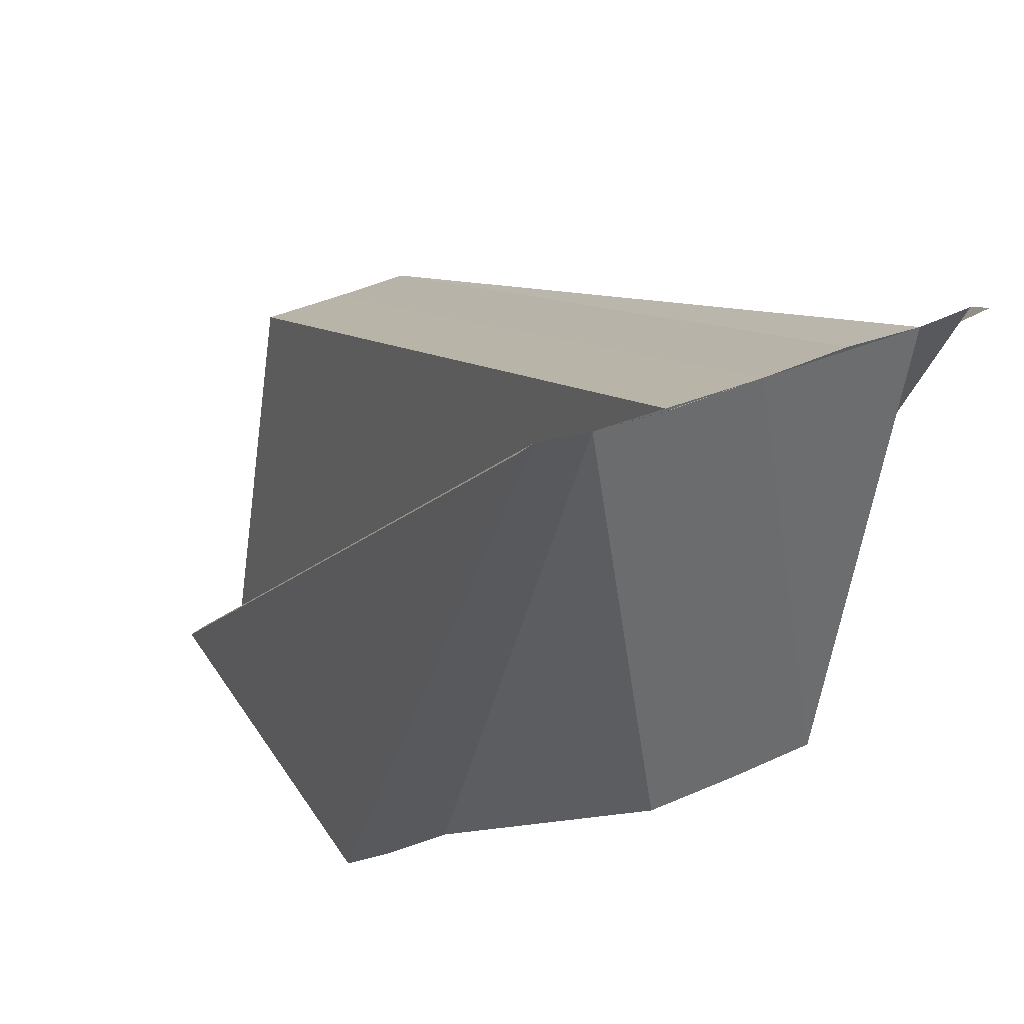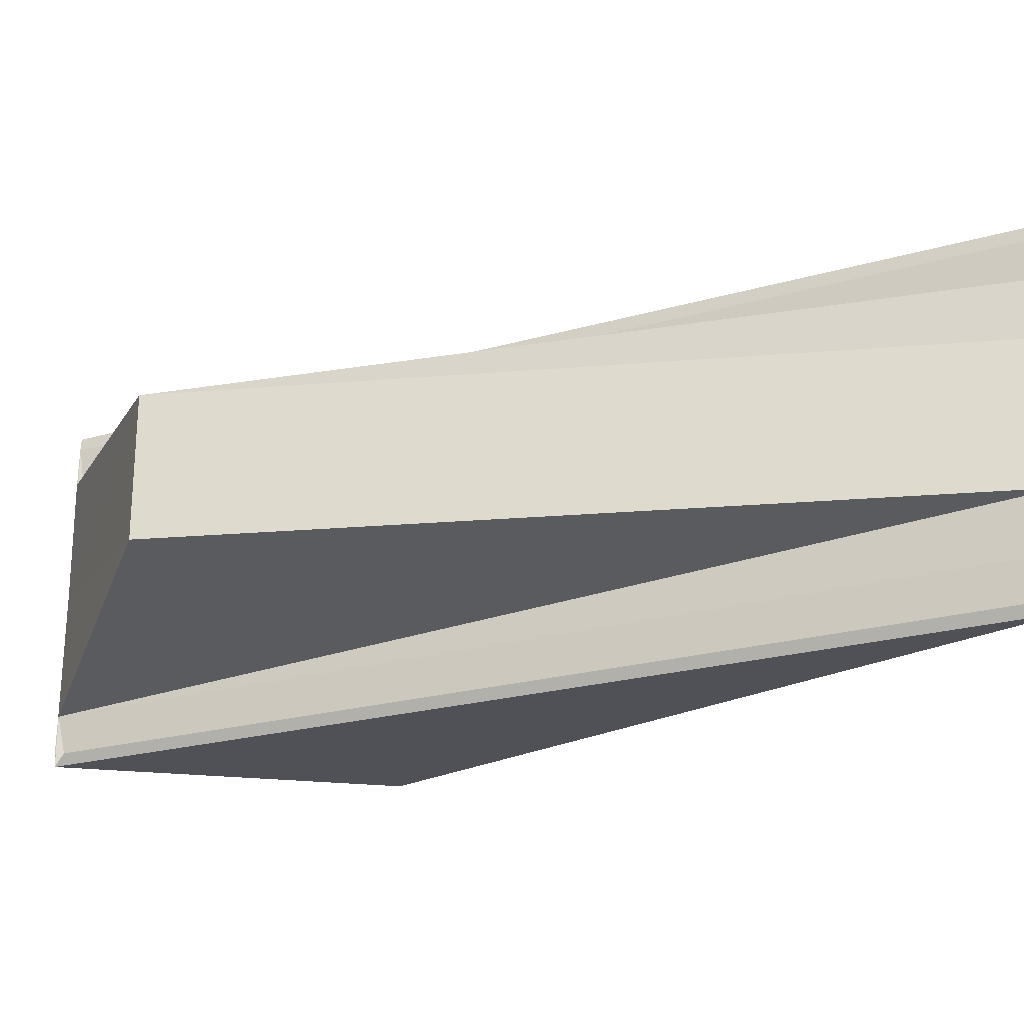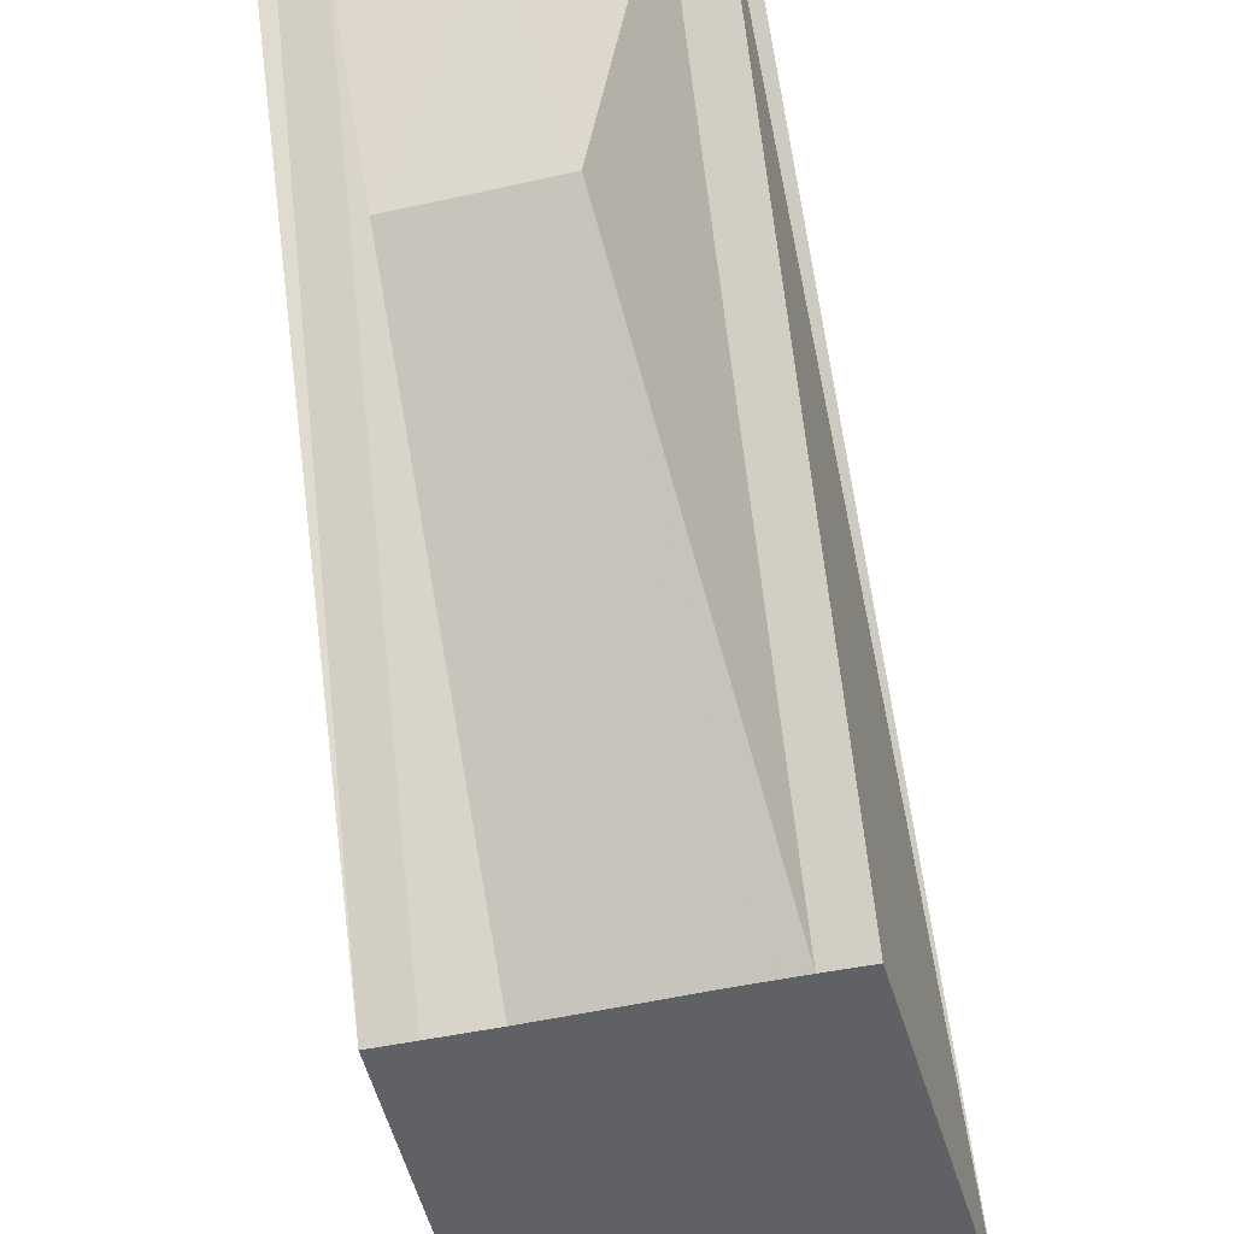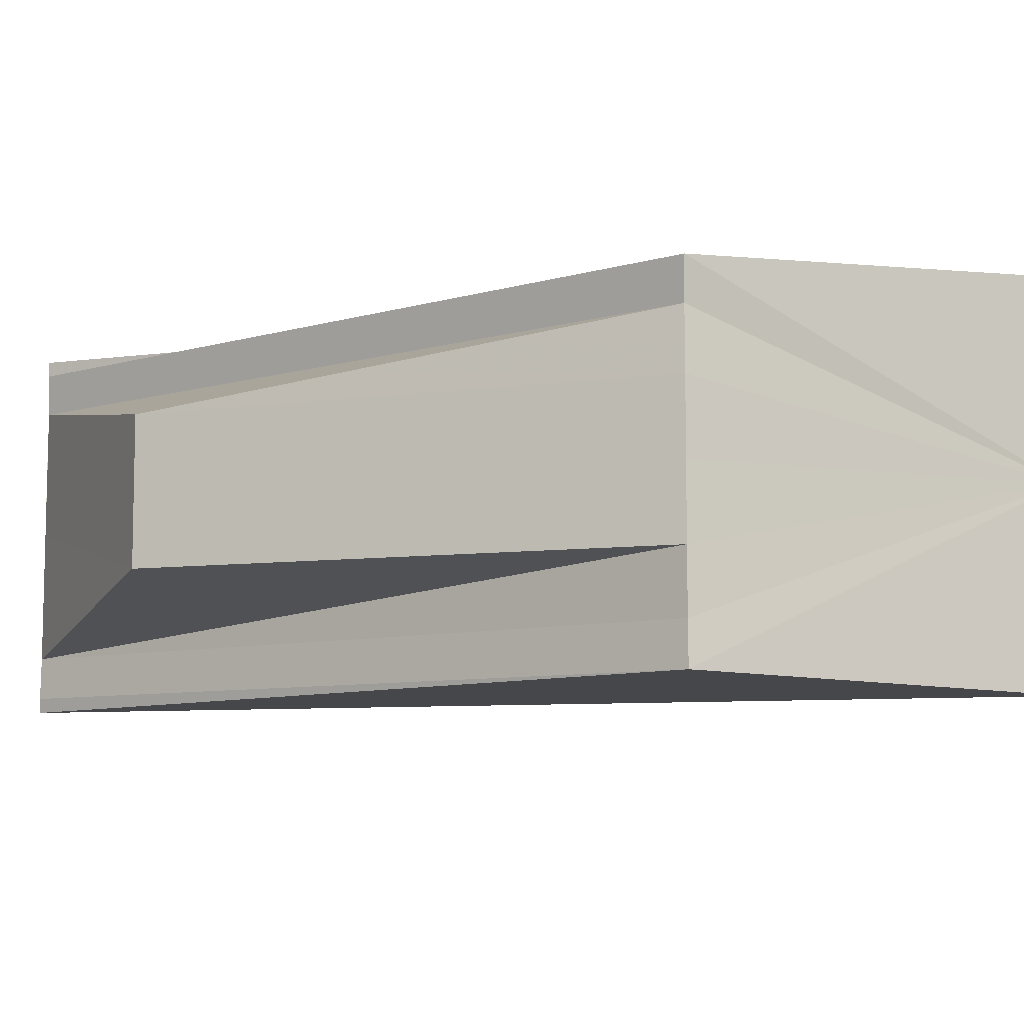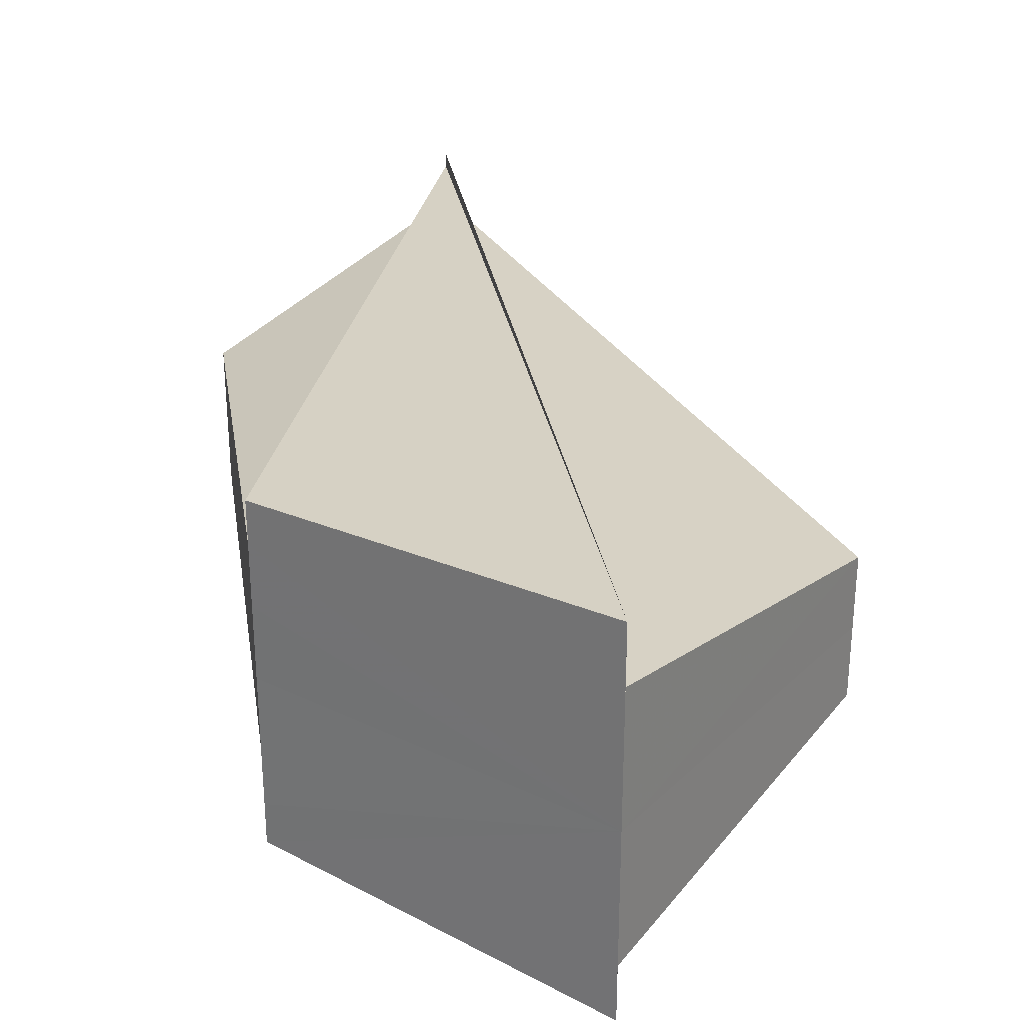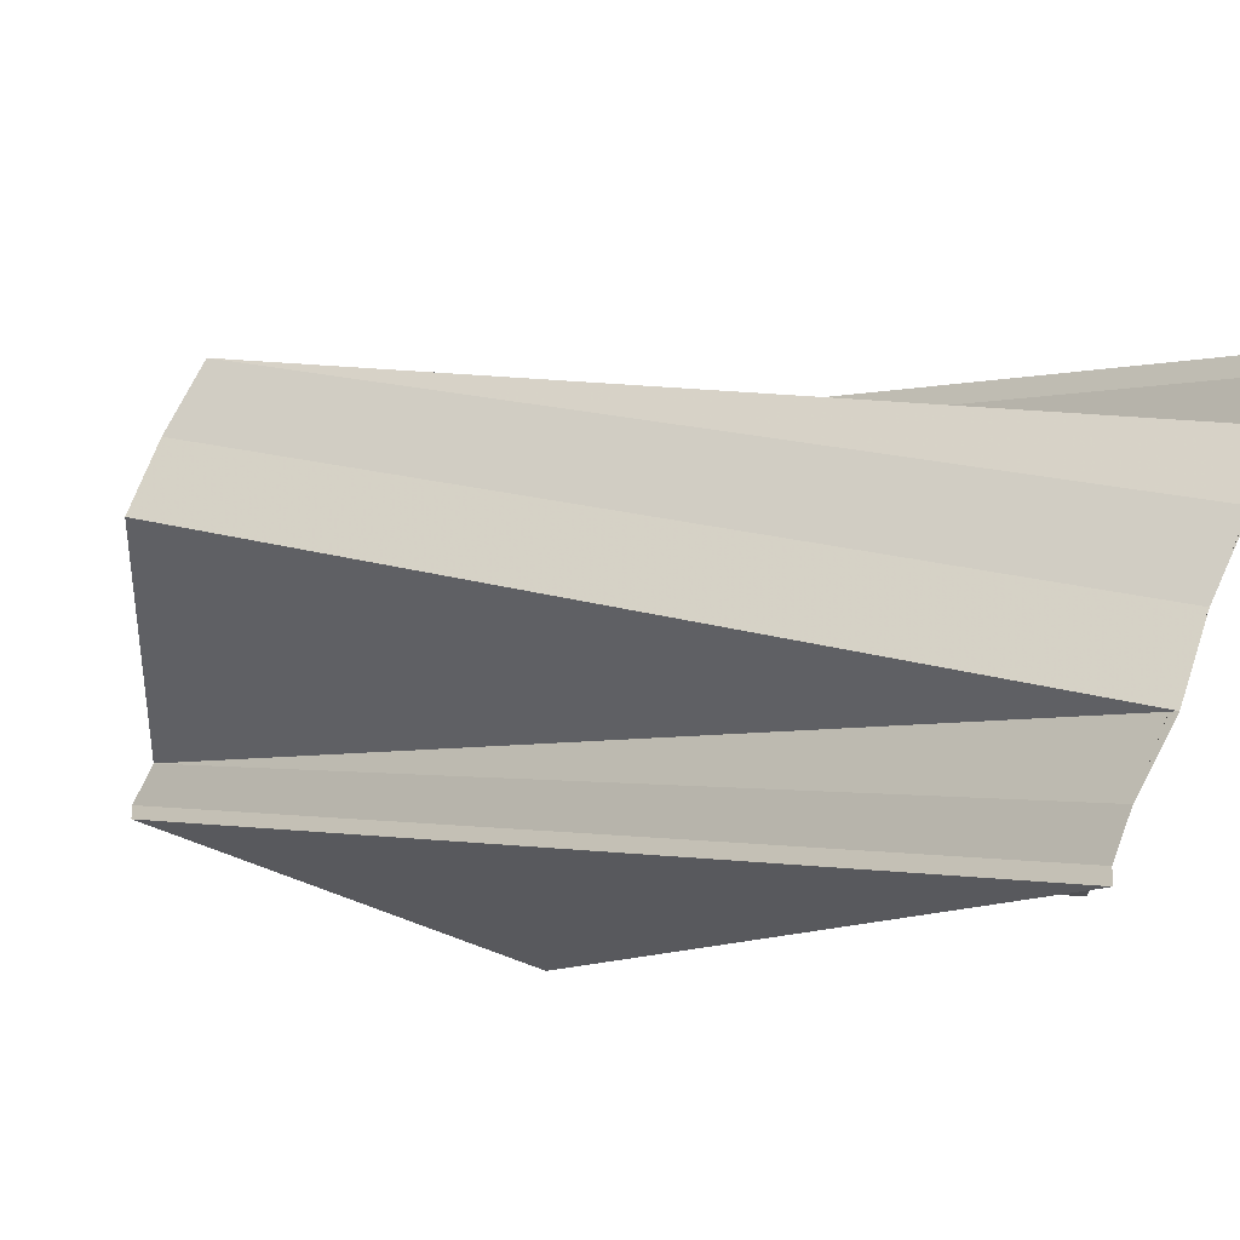
<metadata>
{"format":"obj","ext":"obj","renderer":"f3d","projection":"perspective","resolution":1024,"background":"white","views":[{"elev":38.9,"azim":-117.3,"up":"+Y"},{"elev":-22.8,"azim":160.9,"up":"+Z"},{"elev":-48.1,"azim":-75.9,"up":"+Y"},{"elev":-7.4,"azim":-23.0,"up":"+Z"},{"elev":27.9,"azim":35.9,"up":"+Z"},{"elev":67.6,"azim":-157.1,"up":"+Y"}]}
</metadata>
<code>
o 25018
v 2245 1875 10.66
v 2245 1875 10.66
v 2245 1875 10.66
v 2245 1875 10.66
v 2245 1875 10.66
v 2245 1875 10.66
v 2245 1875 10.66
v 2245 1875 10.67
v 2245 1875 10.66
v 2245 1875 10.66
v 2245 1875 10.67
v 2245 1875 10.67
v 2245 1875 10.67
v 2245 1875 10.67
v 2245 1875 10.67
v 2245 1875 10.67
v 2245 1875 10.67
v 2245 1875 10.67
v 2245 1875 10.67
v 2245 1875 10.67
v 2245 1875 10.67
v 2245 1875 10.67
v 2245 1875 10.67
v 2245 1875 10.67
v 2245 1875 10.67
v 2245 1875 10.67
v 2245 1875 10.67
v 2245 1875 10.66
v 2245 1875 10.66
v 2245 1875 10.66
v 2245 1875 10.66
v 2245 1875 10.66
v 2245 1875 10.66
v 2245 1875 10.66
v 2245 1875 10.67
v 2245 1875 10.66
v 2245 1875 10.67
v 2245 1875 10.66
v 2245 1875 10.67
v 2245 1875 10.67
v 2245 1875 10.67
v 2245 1875 10.67
v 2245 1875 10.67
v 2245 1875 10.67
v 2245 1875 10.67
v 2245 1875 10.67
v 2245 1875 10.67
v 2245 1875 10.67
v 2245 1875 10.67
v 2245 1875 10.67
v 2245 1875 10.66
v 2245 1875 10.67
v 2245 1875 10.67
v 2245 1875 10.67
v 2245 1875 10.67
v 2245 1875 10.67
v 2245 1875 10.67
v 2245 1875 10.67
v 2245 1875 10.66
v 2245 1875 10.67
f 1 2 3
f 4 5 3
f 6 7 4
f 8 9 5
f 8 10 11
f 8 12 13
f 8 14 15
f 16 15 17
f 18 19 17
f 20 19 21
f 22 23 16
f 24 23 25
f 26 24 22
f 27 24 26
f 8 28 29
f 29 28 30
f 31 32 30
f 33 31 34
f 35 36 34
f 28 37 34
f 8 37 28
f 38 31 4
f 4 28 38
f 38 37 39
f 8 40 37
f 37 40 41
f 41 40 42
f 43 41 42
f 40 44 42
f 8 44 40
f 42 44 45
f 43 42 45
f 8 46 44
f 44 46 45
f 8 47 46
f 46 47 48
f 45 46 48
f 43 45 48
f 49 50 48
f 43 51 52
f 43 53 54
f 8 53 55
f 55 53 43
f 8 55 56
f 57 55 43
f 56 55 57
f 48 56 57
f 58 59 60

</code>
